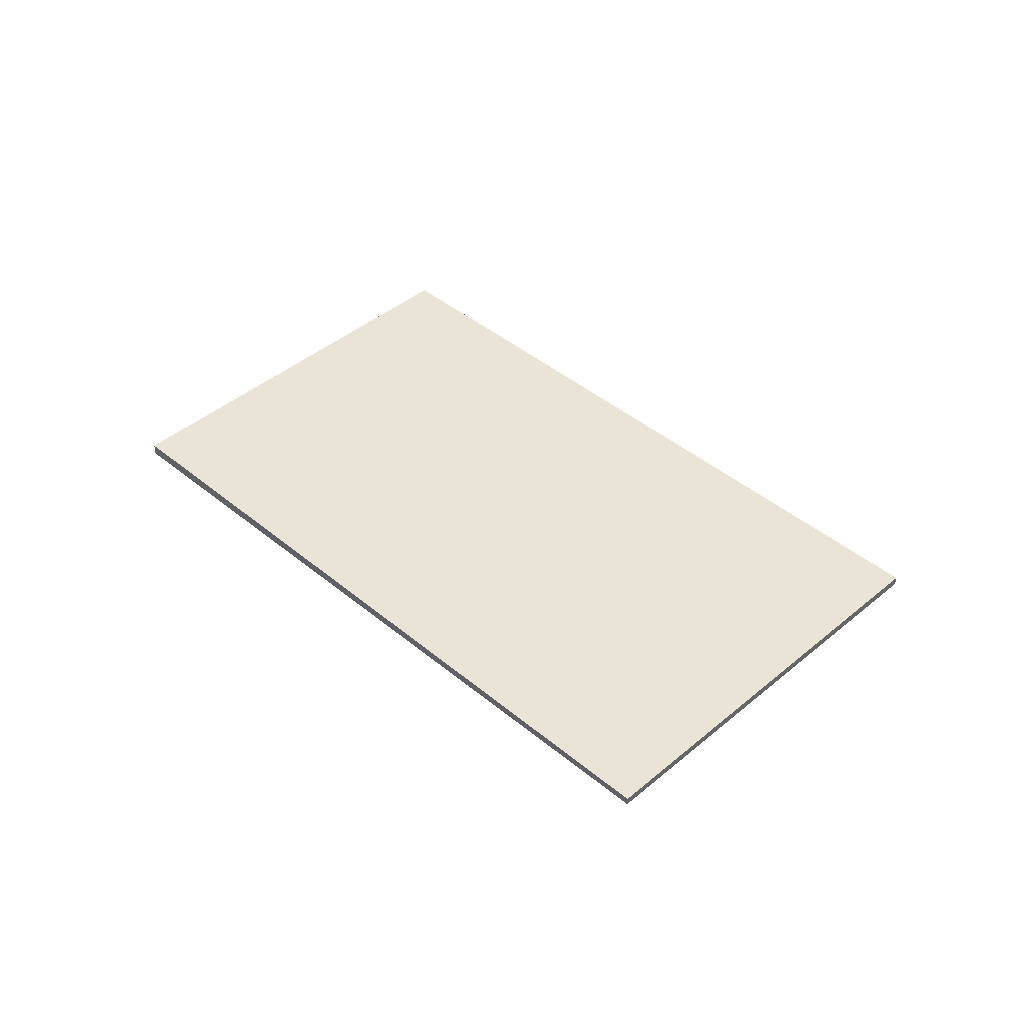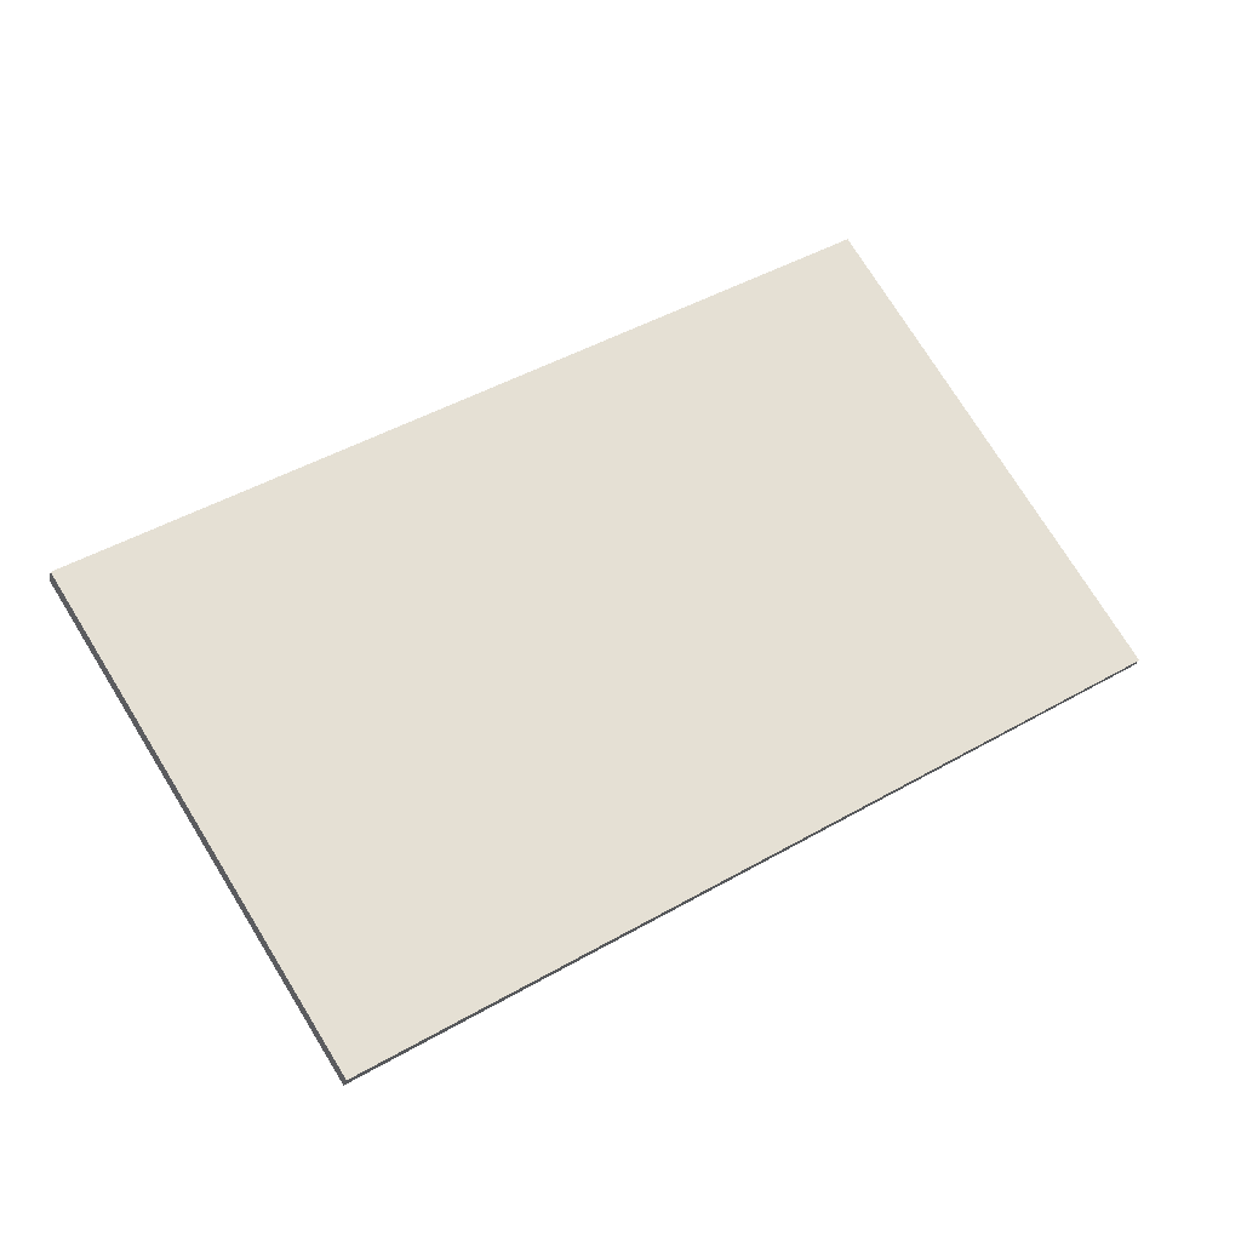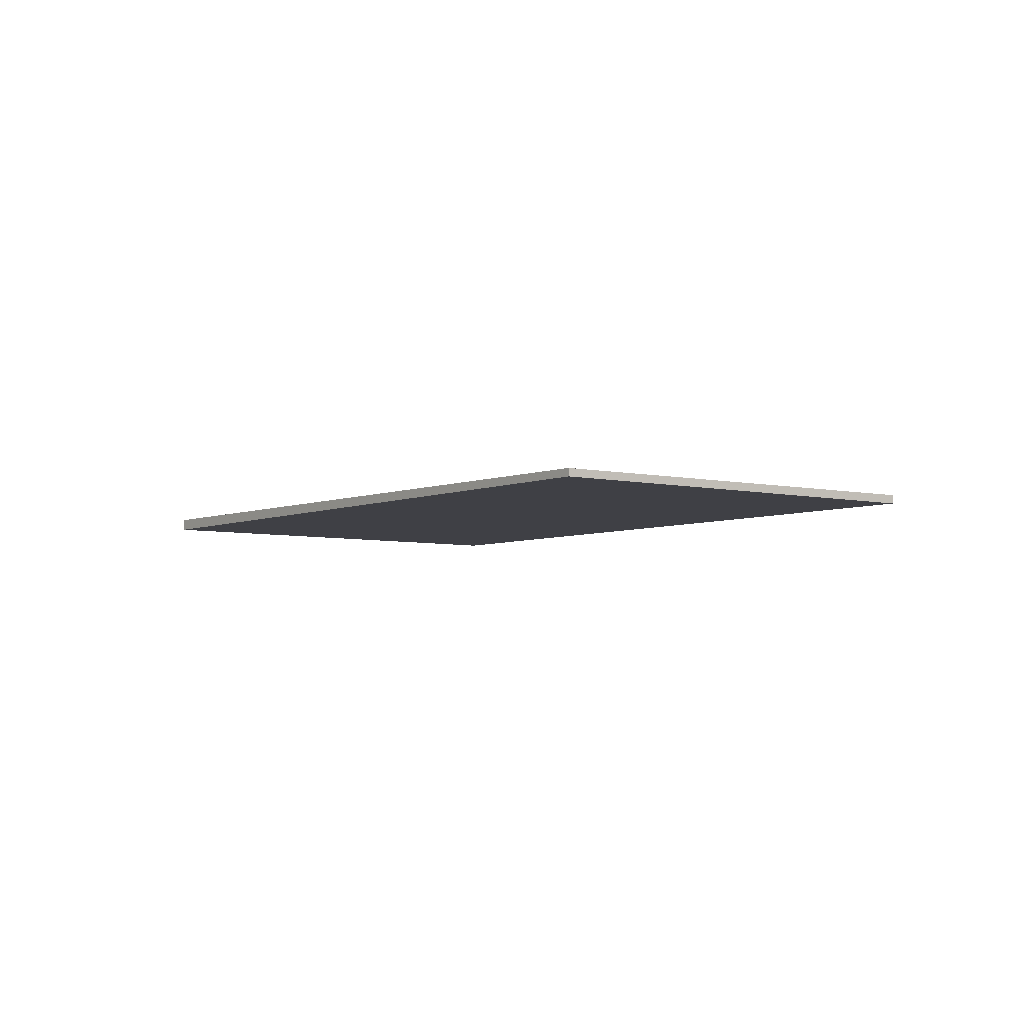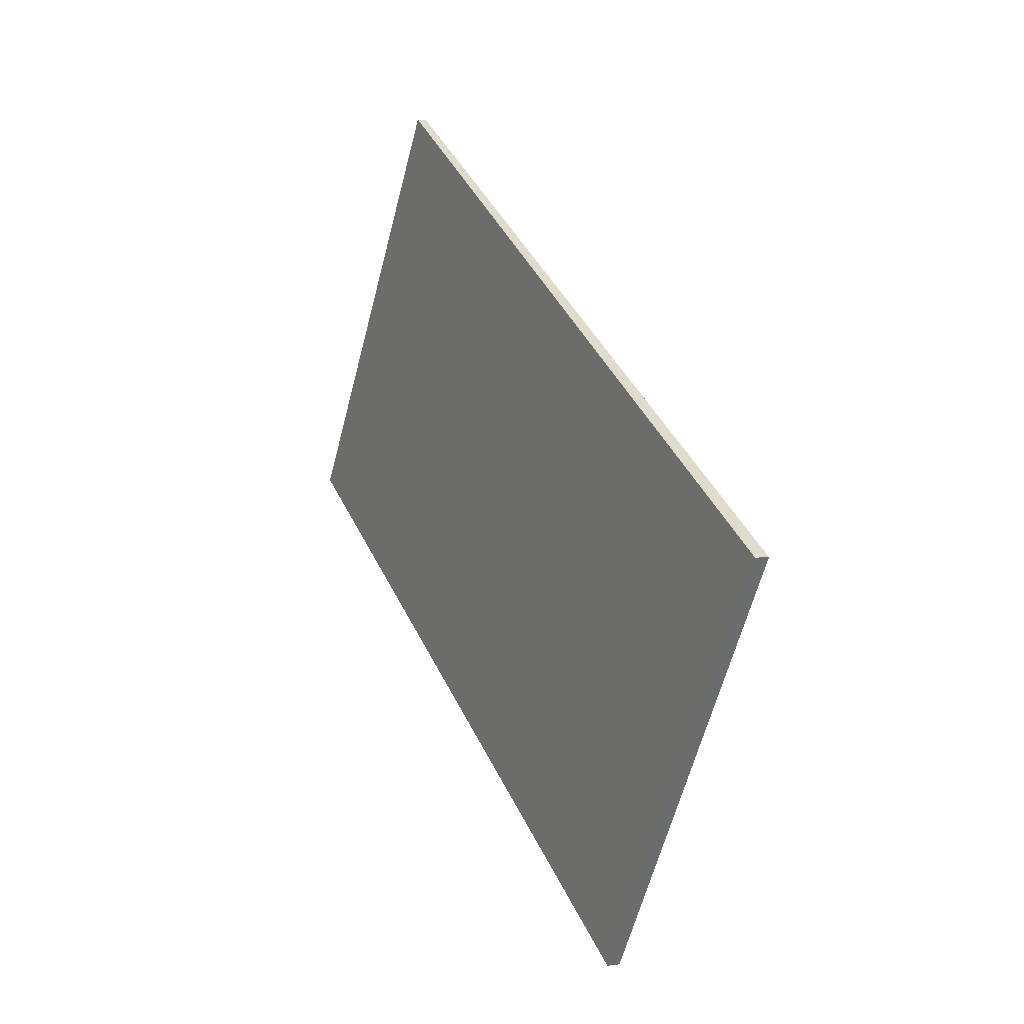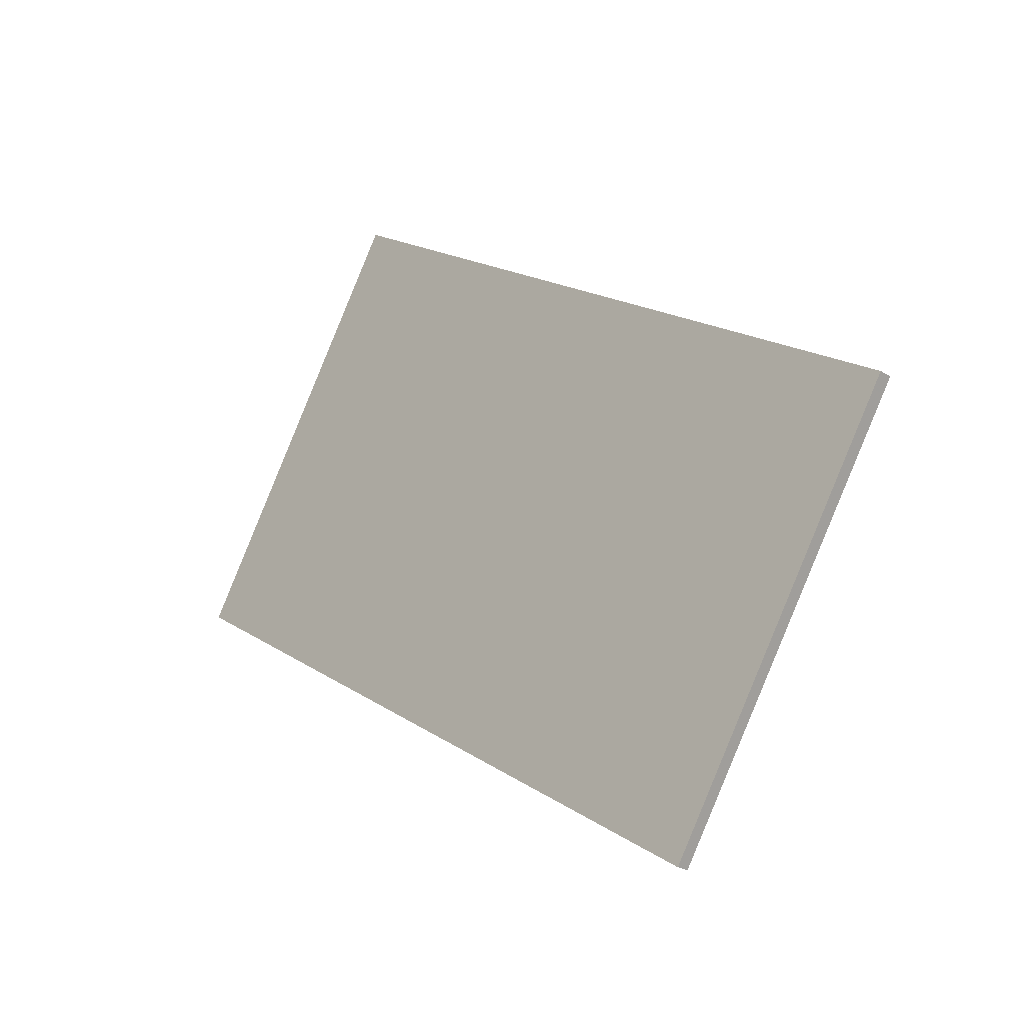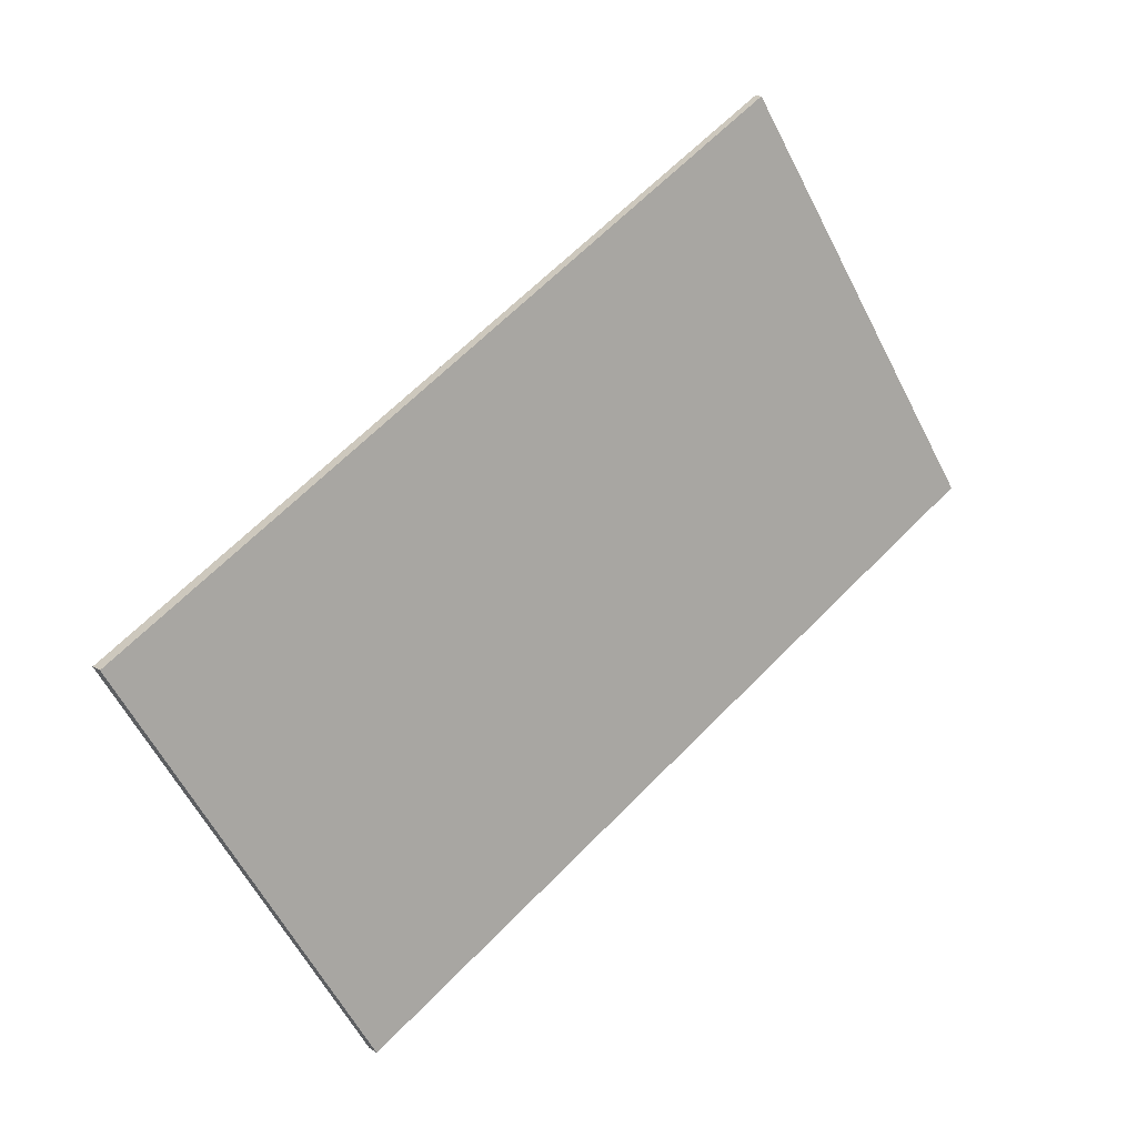
<metadata>
{"format":"obj","ext":"obj","renderer":"f3d","projection":"perspective","resolution":1024,"background":"white","views":[{"elev":42.2,"azim":77.5,"up":"+Z"},{"elev":-26.8,"azim":-14.9,"up":"+Y"},{"elev":-5.2,"azim":85.7,"up":"+Z"},{"elev":2.3,"azim":-116.5,"up":"+Y"},{"elev":-25.0,"azim":-134.6,"up":"+Y"},{"elev":13.1,"azim":-34.9,"up":"+Y"}]}
</metadata>
<code>
v -2399 -651.9 0.1943
v -2389 -645.7 0.1334
v -2385 -651.3 0.1184
v -2395 -657.4 0.1793
v -2389 -645.7 0.1334
v -2399 -651.9 0.1943
v -2399 -651.9 2.776e-17
v -2389 -645.7 0
v -2385 -651.3 0.1184
v -2389 -645.7 0.1334
v -2389 -645.7 0
v -2385 -651.3 -1.388e-17
v -2395 -657.4 0.1793
v -2385 -651.3 0.1184
v -2385 -651.3 -1.388e-17
v -2395 -657.4 0
v -2399 -651.9 0.1943
v -2395 -657.4 0.1793
v -2395 -657.4 0
v -2399 -651.9 2.776e-17
v -2399 -651.9 0
v -2389 -645.7 0
v -2385 -651.3 0
v -2395 -657.4 0
f 2 3 4 1
f 6 7 8 5
f 10 11 12 9
f 14 15 16 13
f 18 19 20 17
f 22 23 24 21

</code>
